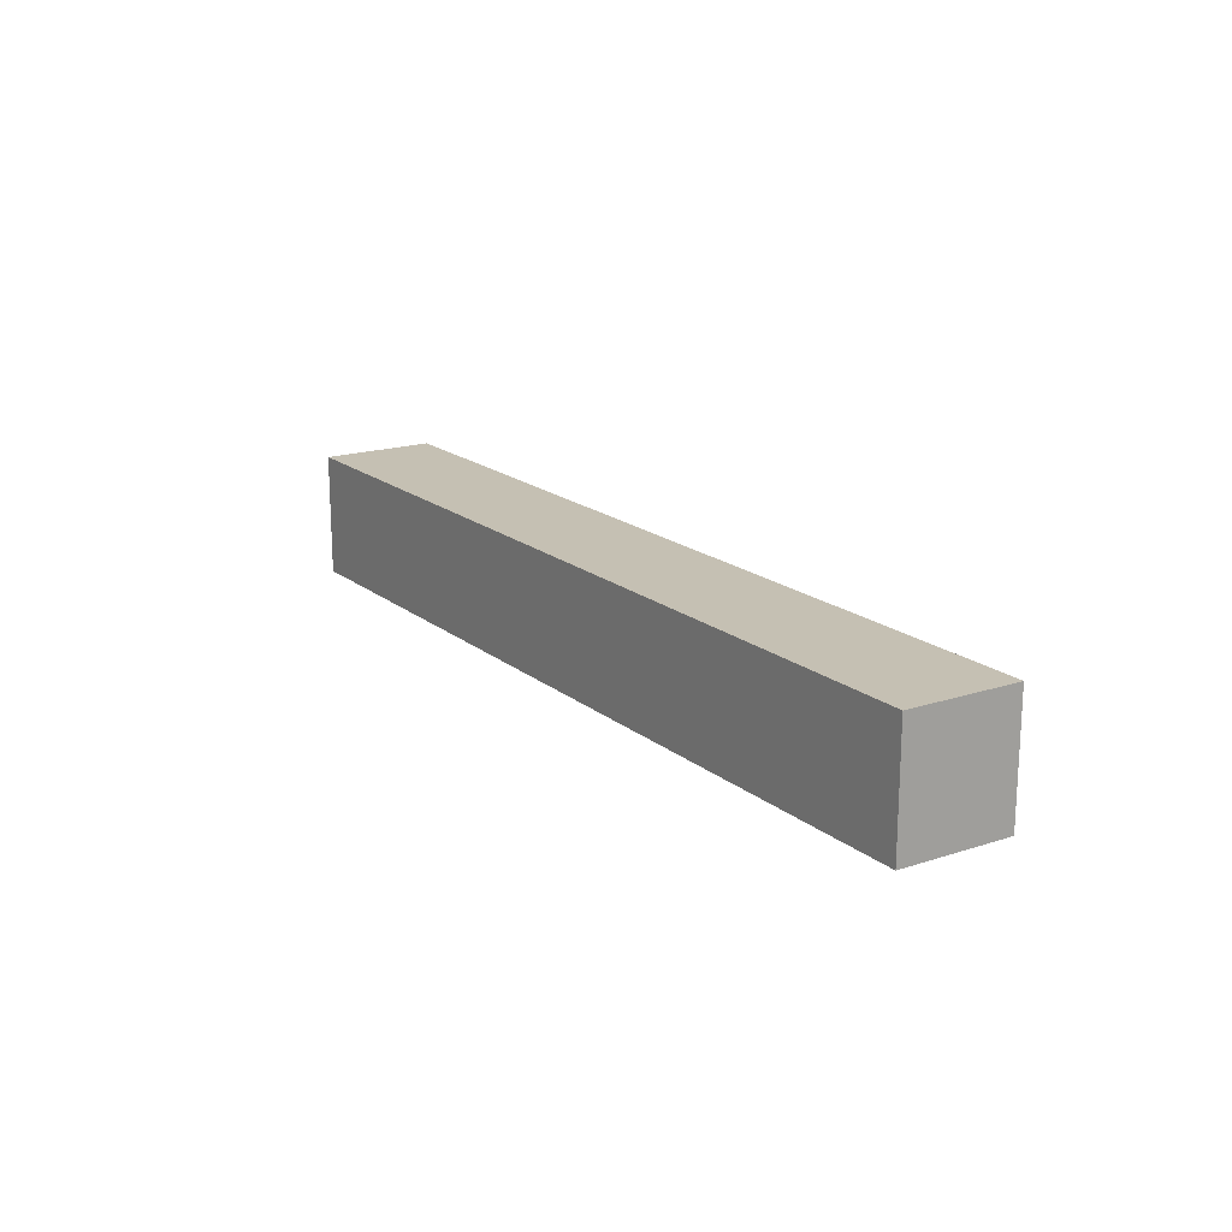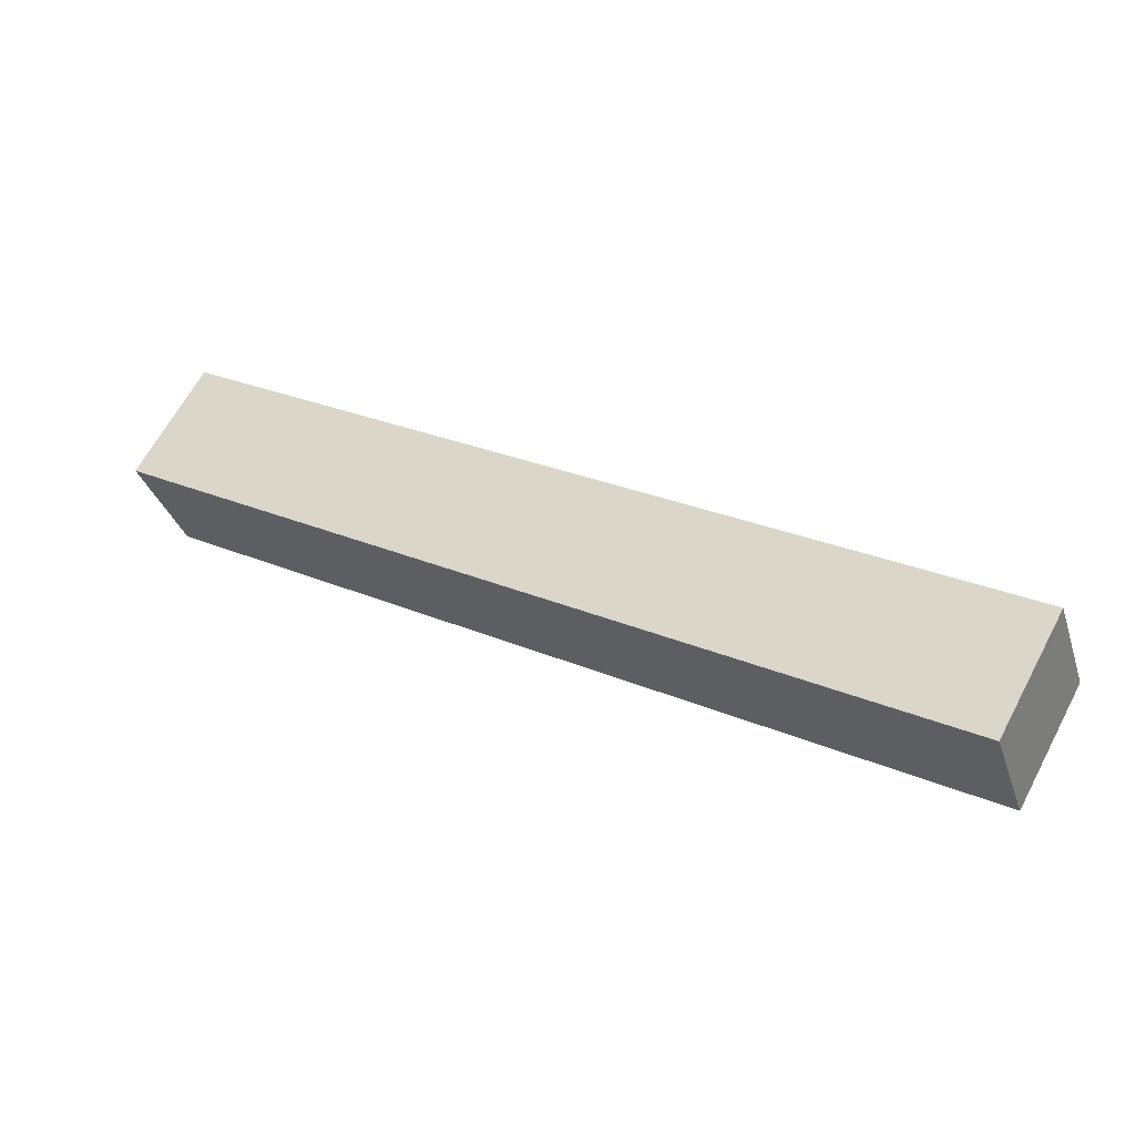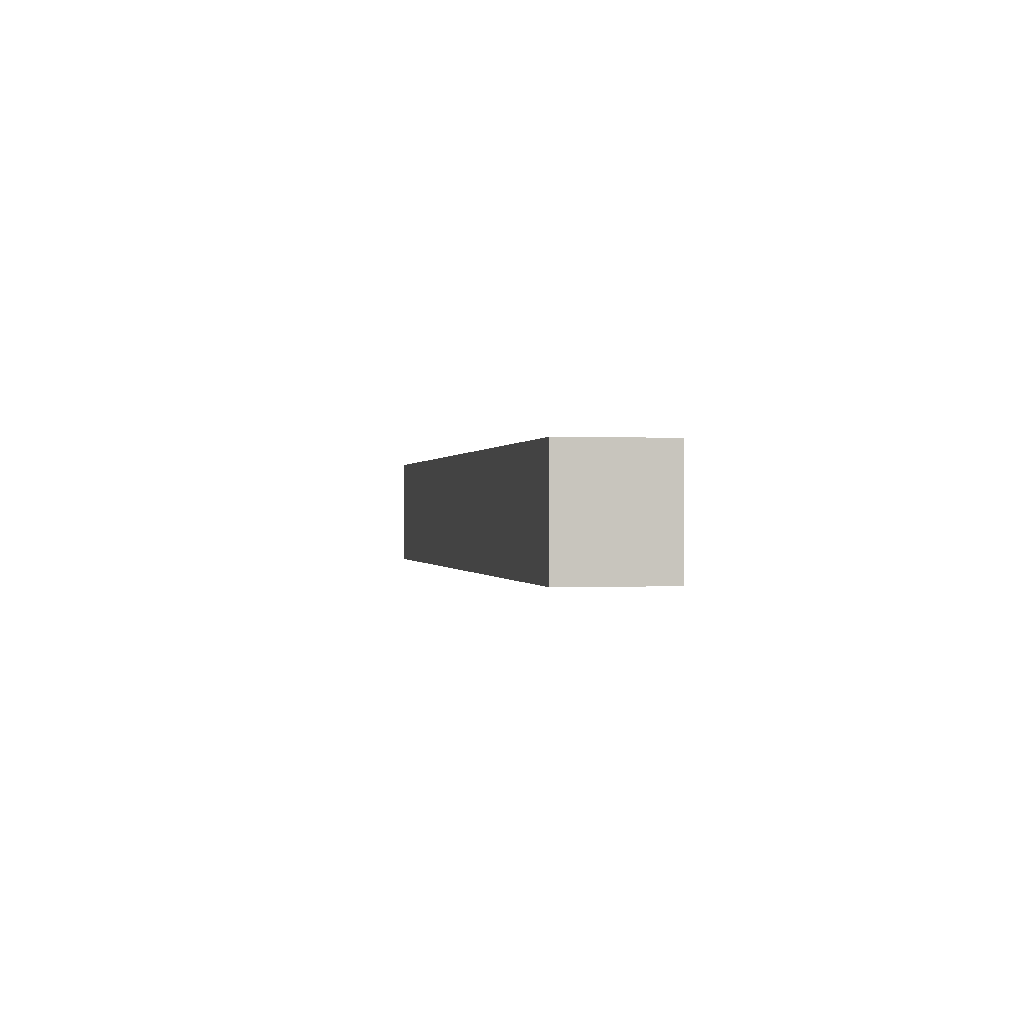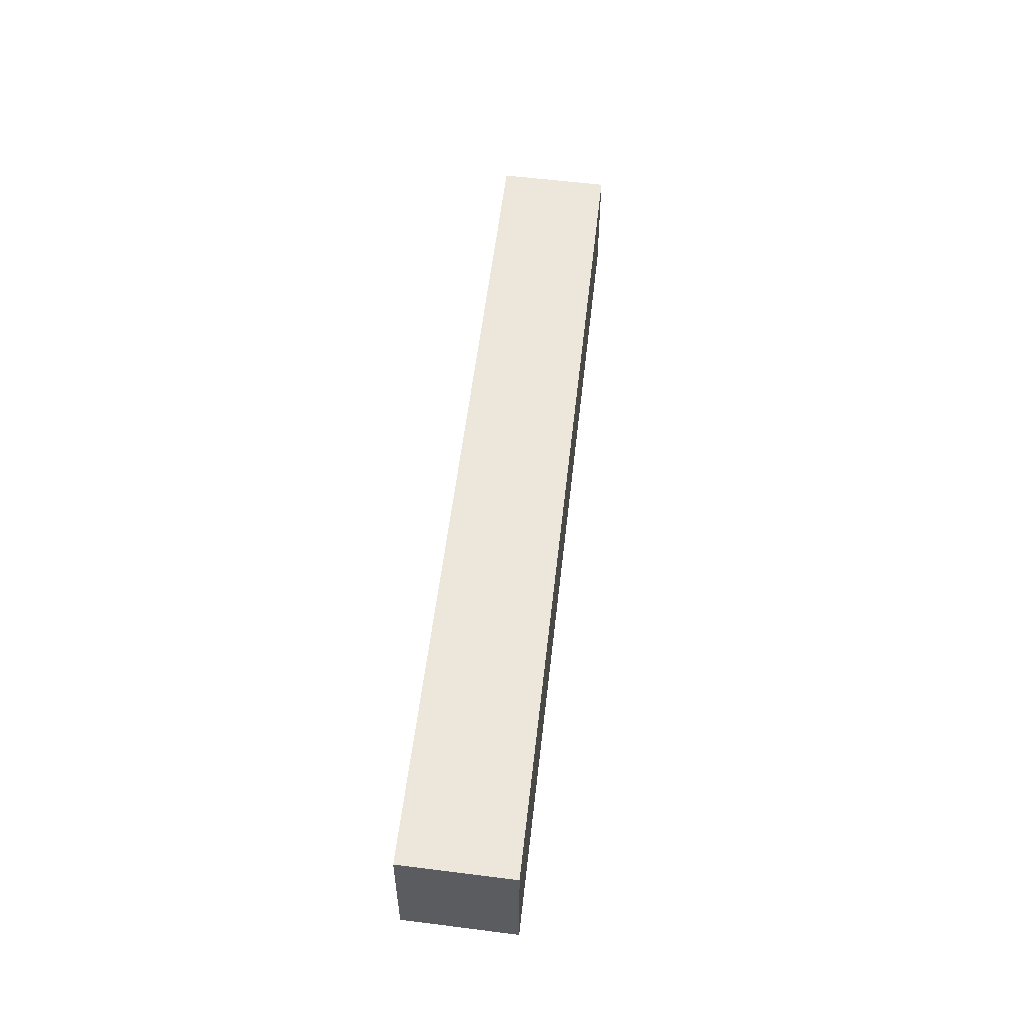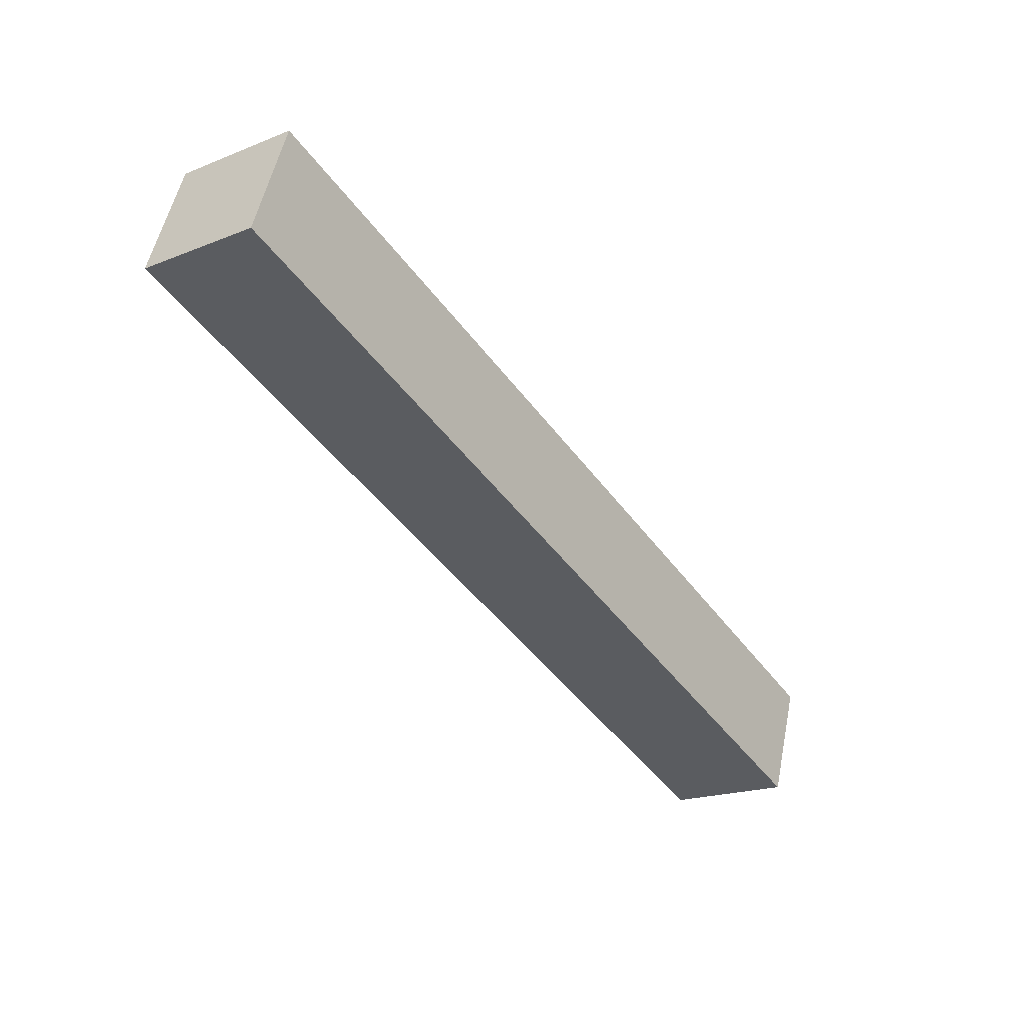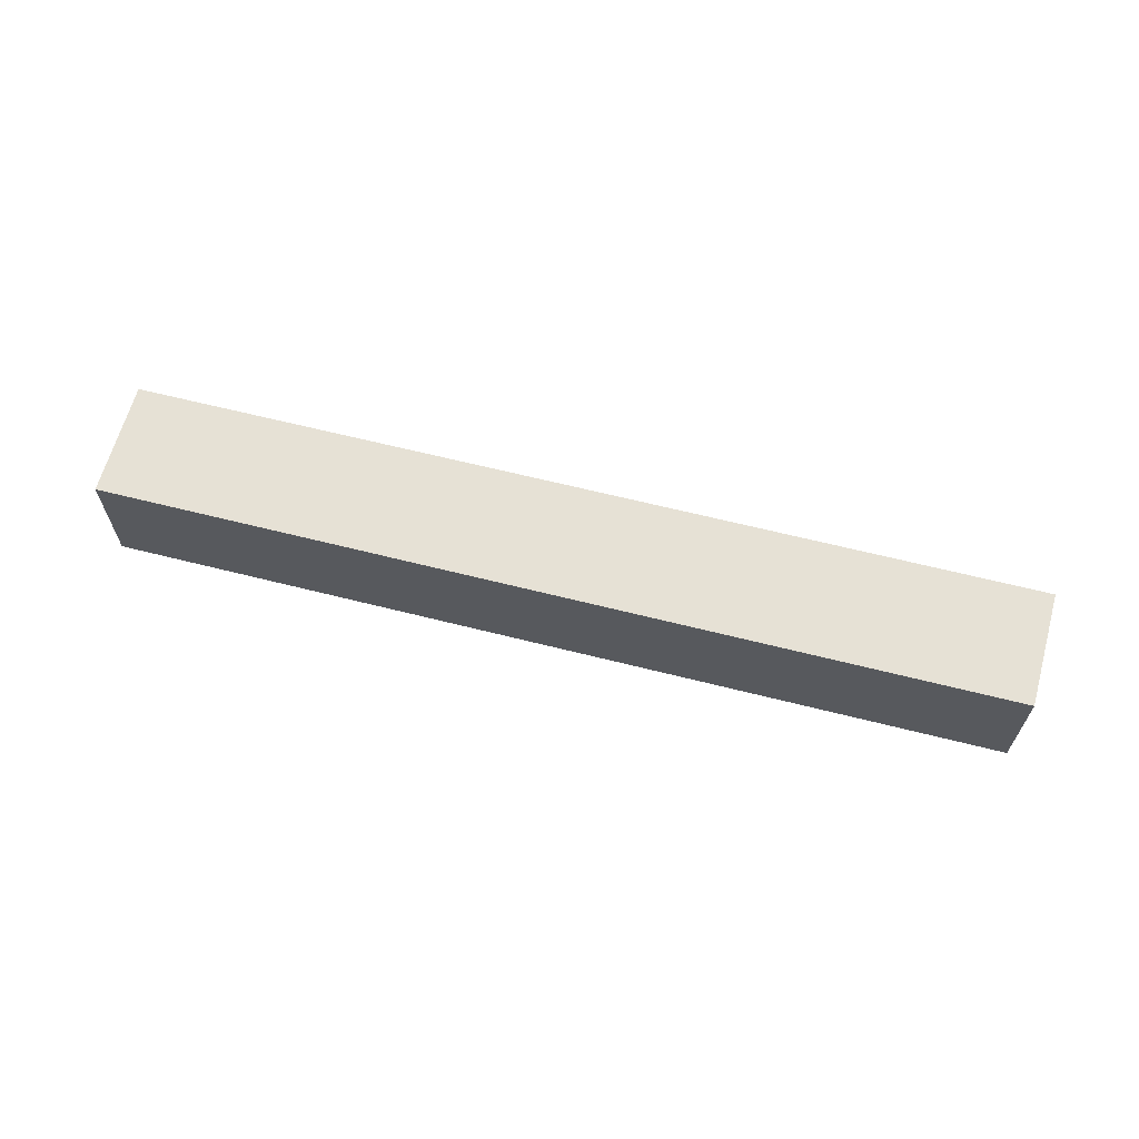
<metadata>
{"format":"obj","ext":"obj","renderer":"f3d","projection":"perspective","resolution":1024,"background":"white","views":[{"elev":18.1,"azim":77.3,"up":"+Y"},{"elev":65.2,"azim":-151.8,"up":"+Z"},{"elev":-0.0,"azim":100.1,"up":"+Y"},{"elev":53.9,"azim":-62.4,"up":"+Y"},{"elev":-19.3,"azim":-53.4,"up":"+Z"},{"elev":64.7,"azim":-144.6,"up":"+Y"}]}
</metadata>
<code>
v  6.057 5.456 -2.346
v  38.7 5.456 -9.57
v  37 5.456 -14.33
v  6.057 5.456 3.095
v  0 5.456 3.341e-16
v  1.729 5.456 4.774
v  38.7 5.86e-16 -9.57
v  37 8.773e-16 -14.33
v  6.057 1.437e-16 -2.346
v  0 0 0
v  1.729 -2.923e-16 4.774
v  6.057 -1.895e-16 3.095
g defaultobject
f 1 2 3
f 2 1 4
f 4 1 5
f 4 5 6
f 7 3 2
f 3 7 8
f 8 1 3
f 1 8 9
f 1 9 5
f 5 9 10
f 10 6 5
f 6 10 11
f 4 7 2
f 7 4 12
f 12 4 6
f 12 6 11
f 7 9 8
f 9 7 12
f 9 12 10
f 10 12 11

</code>
